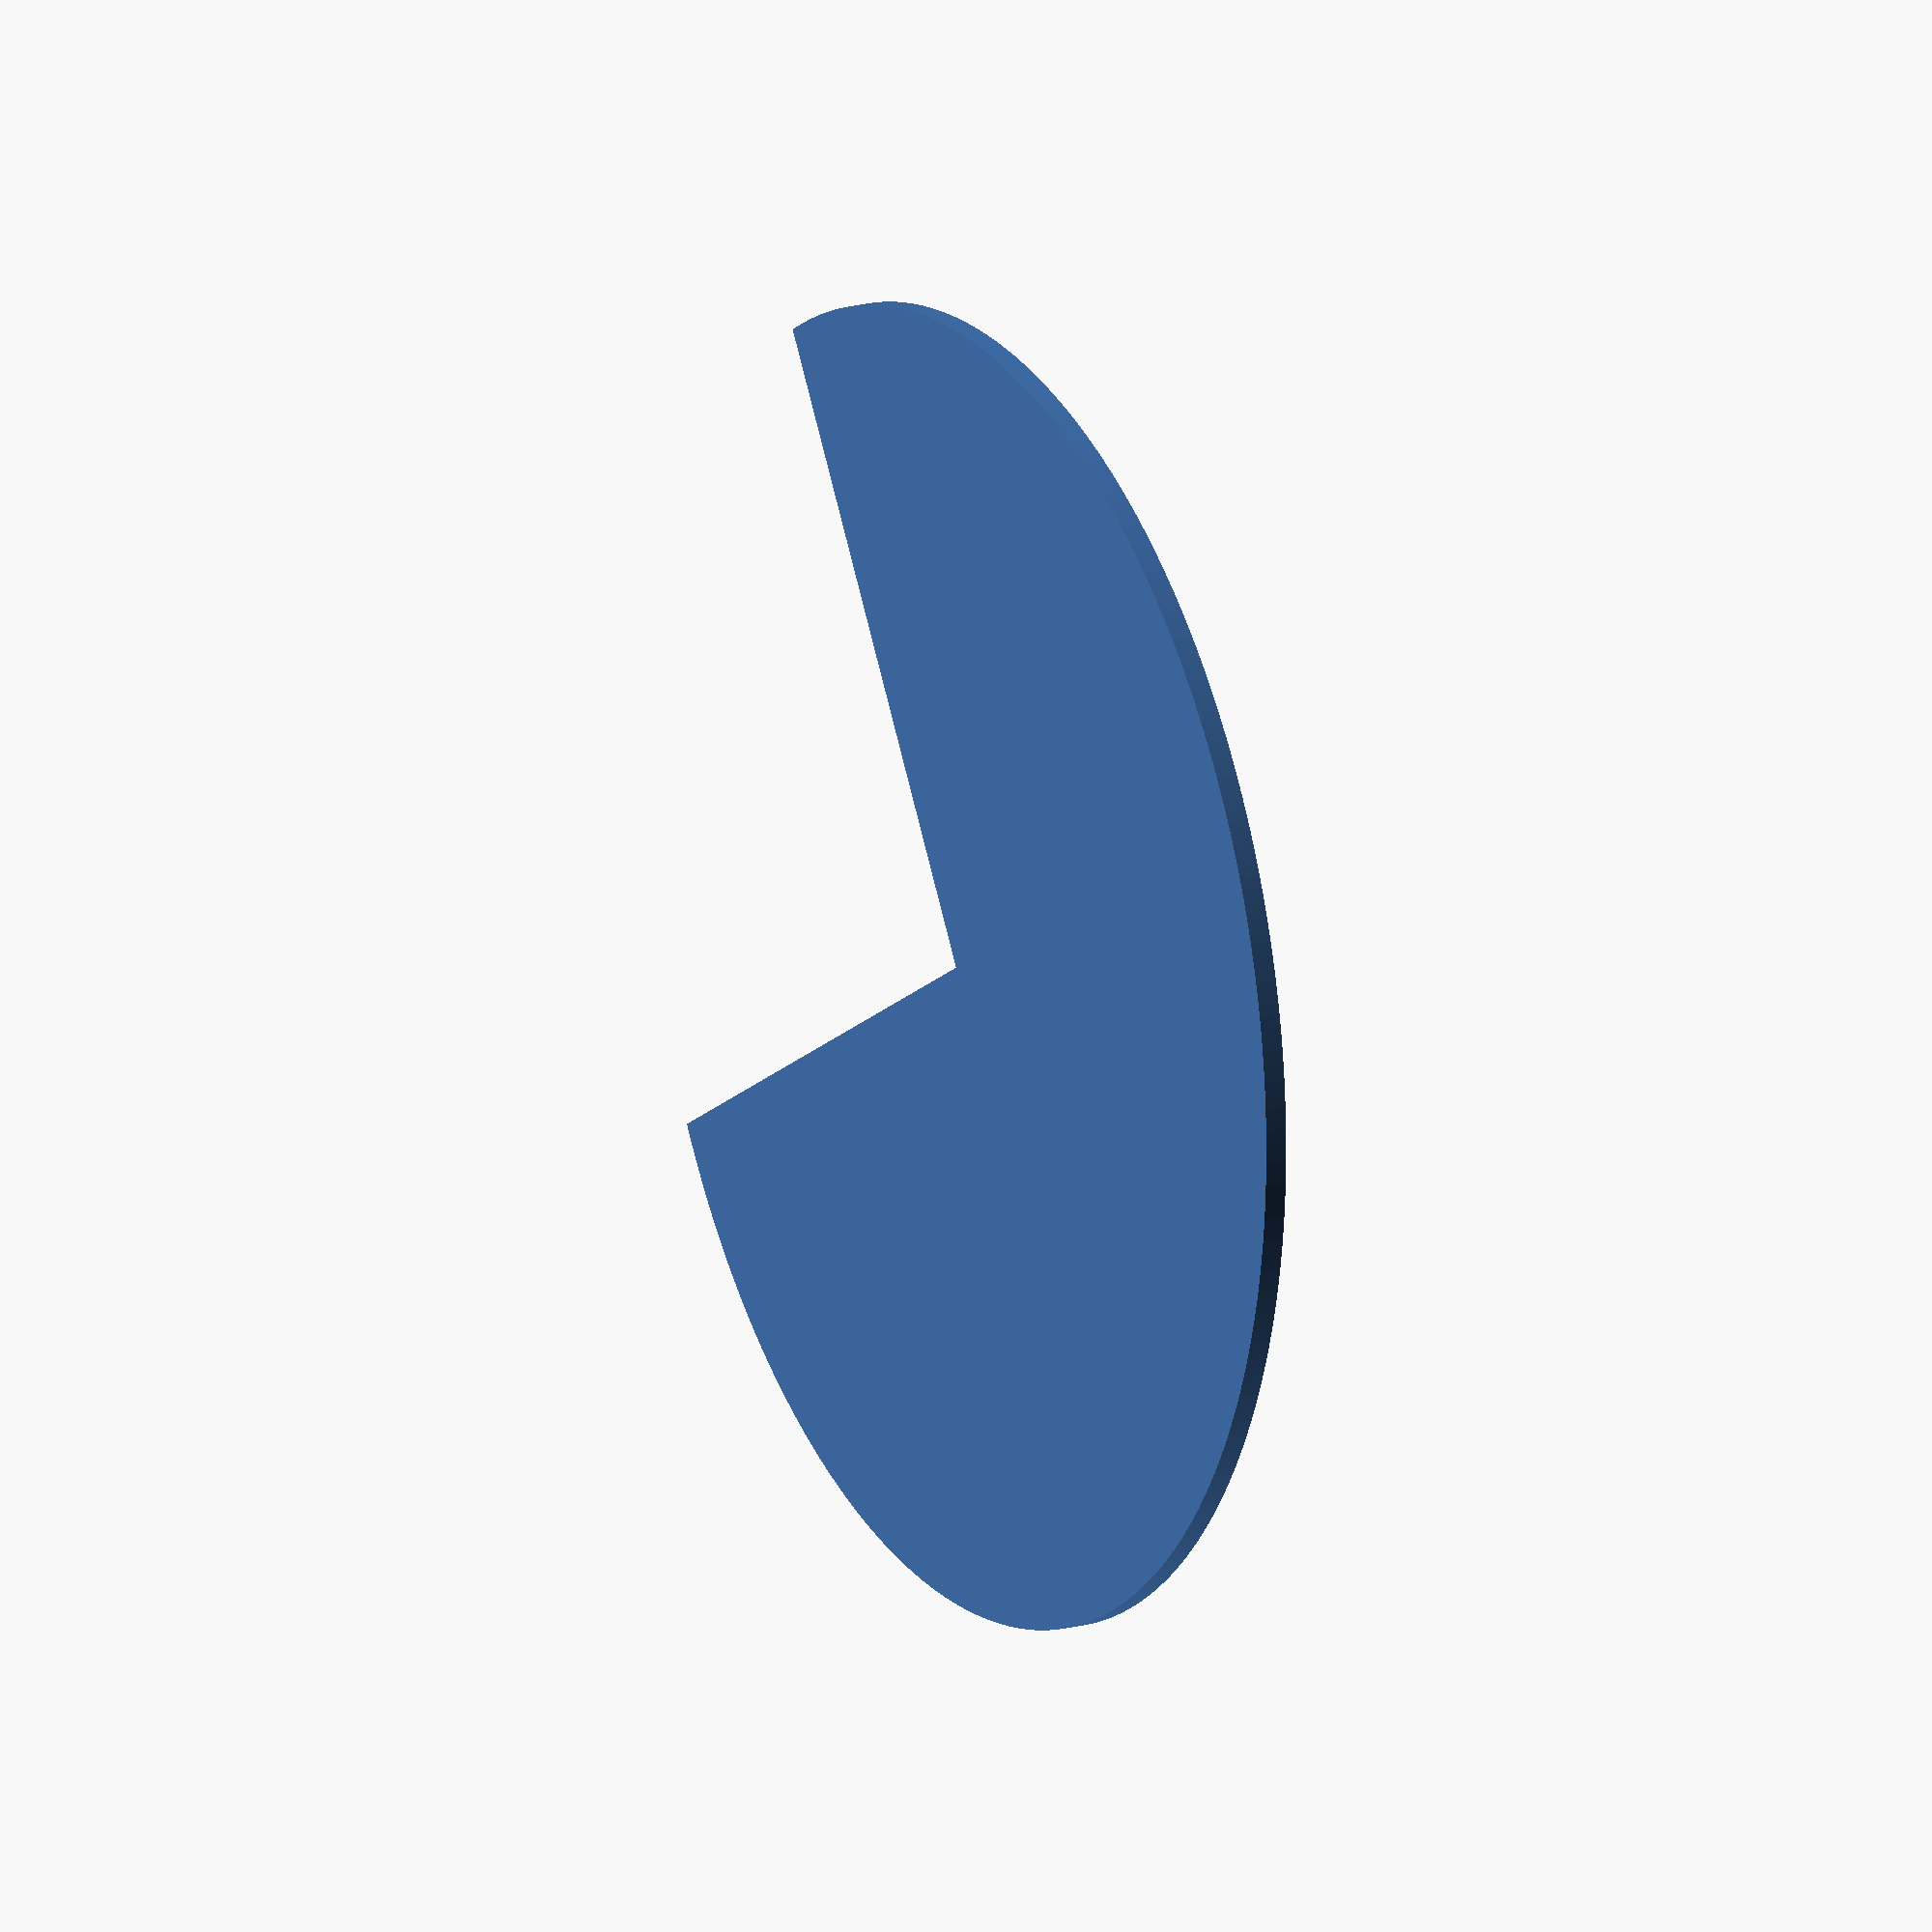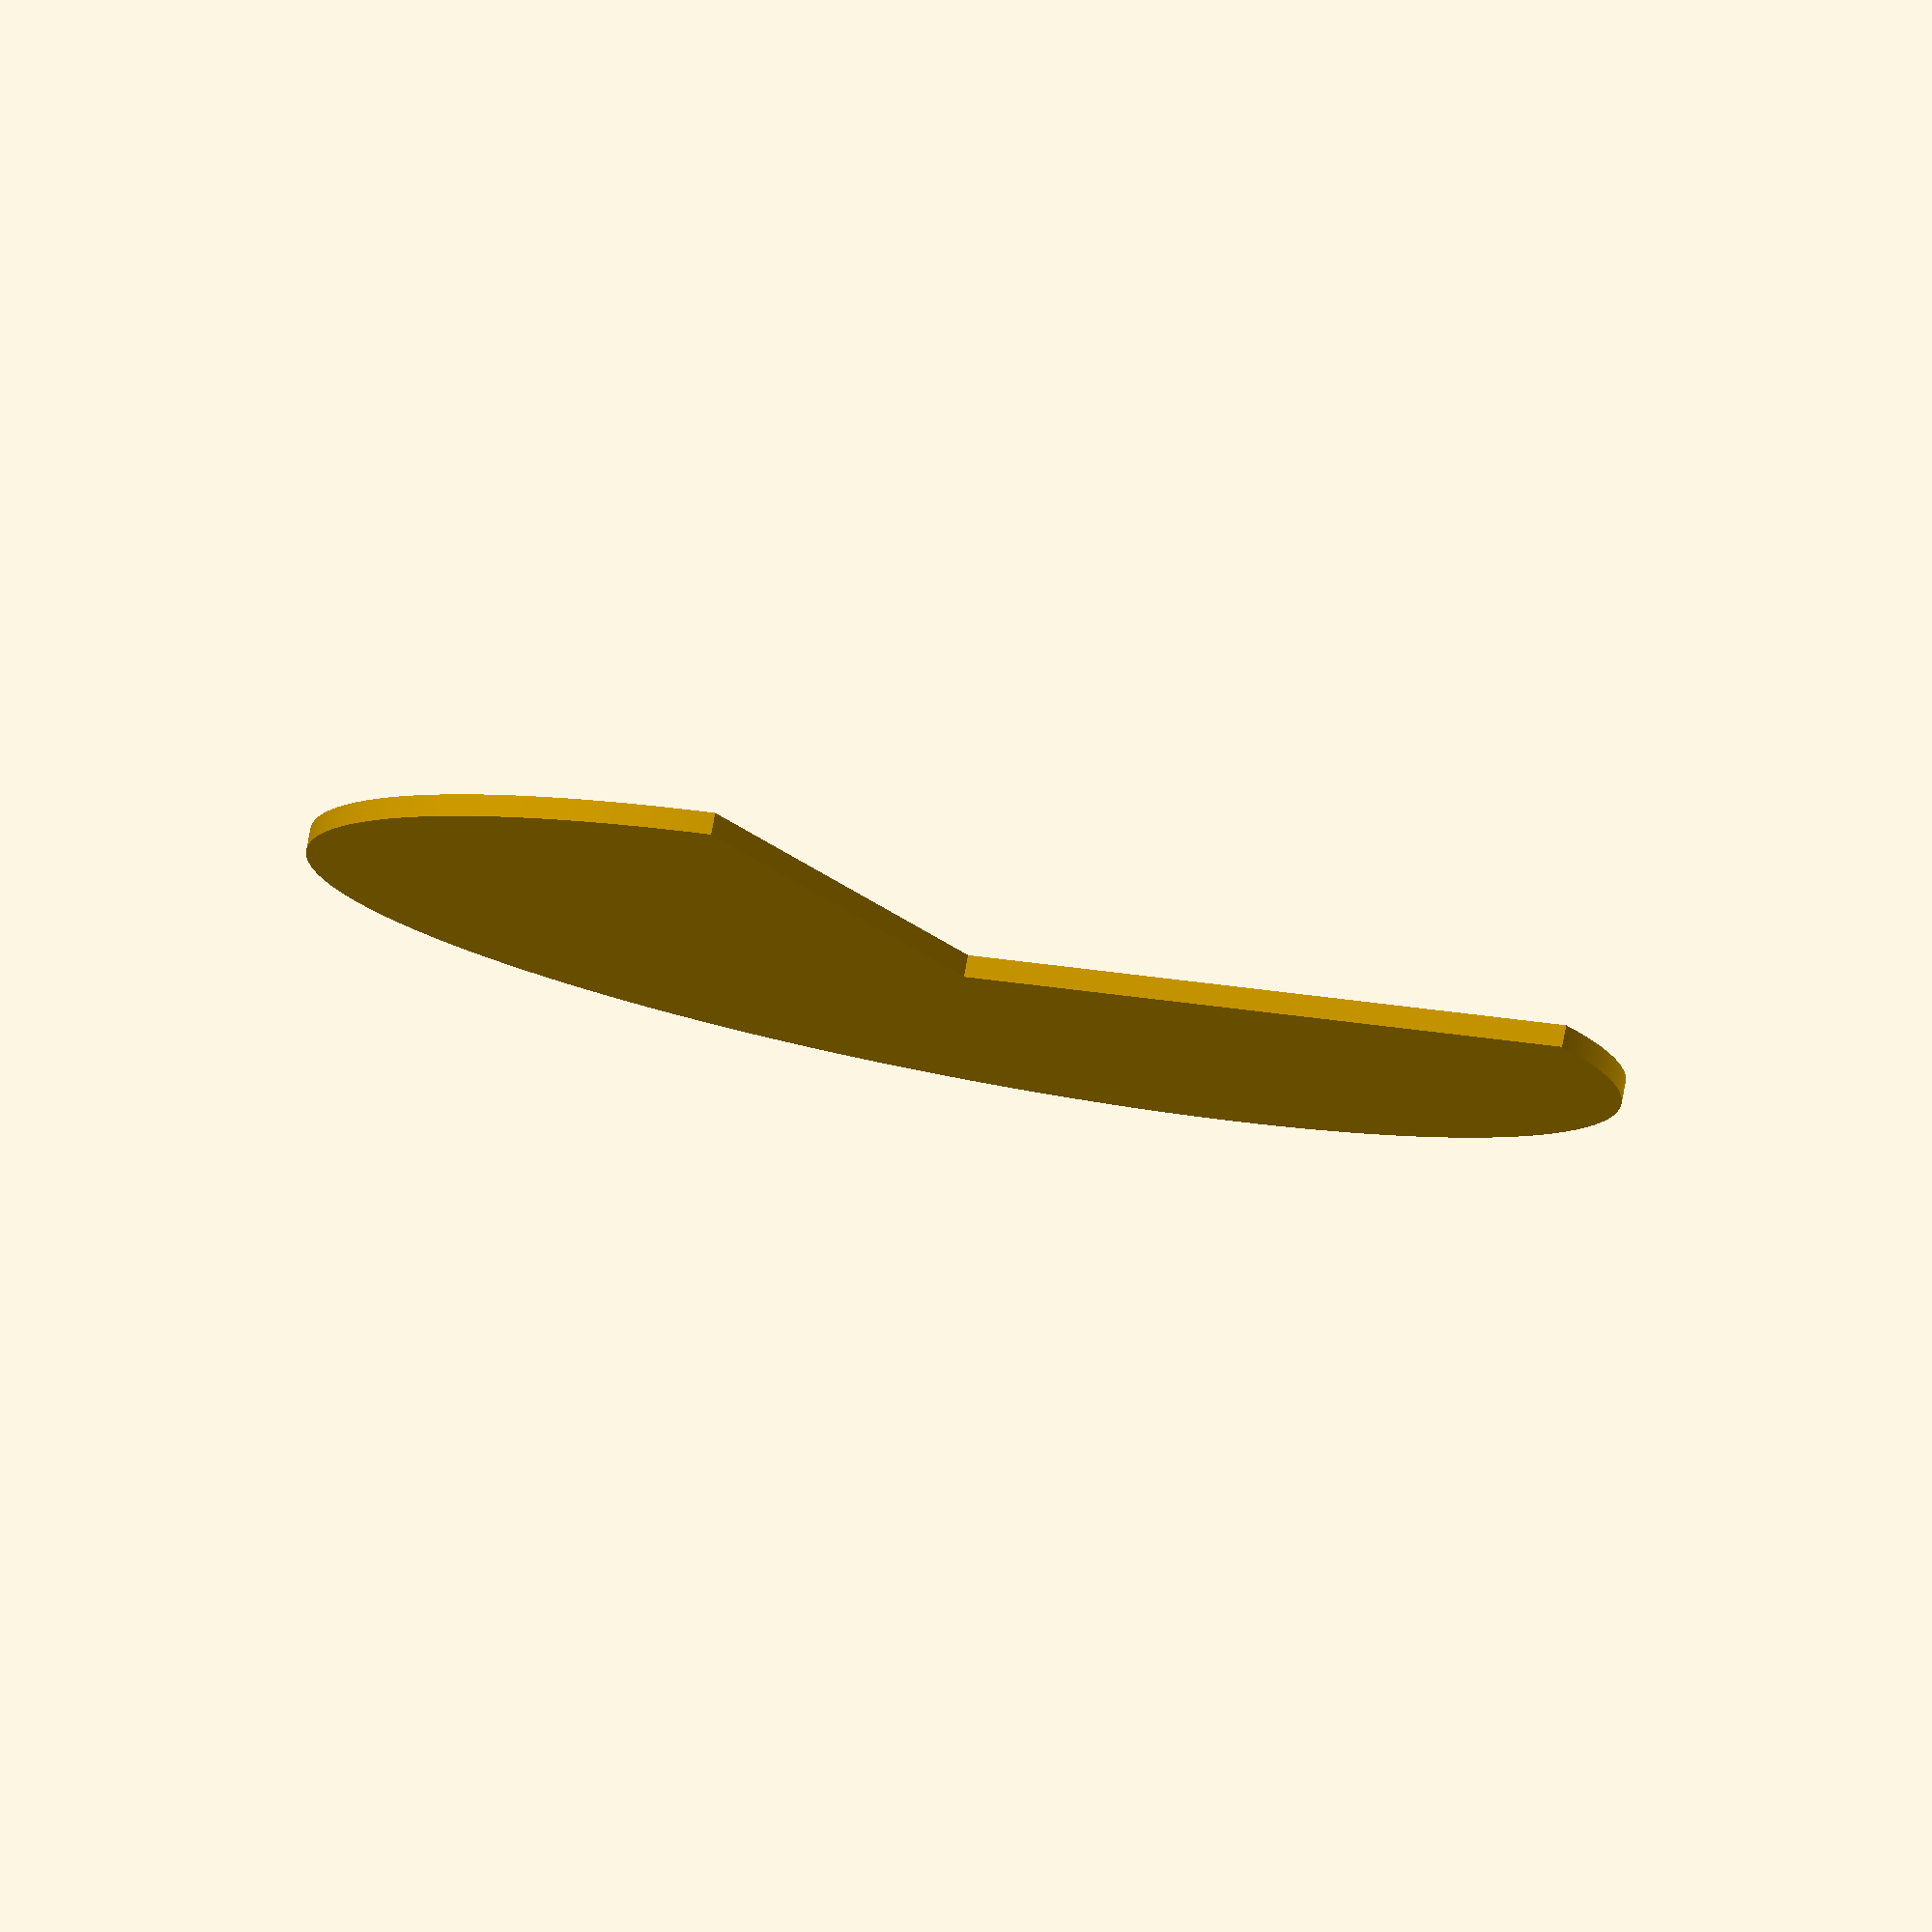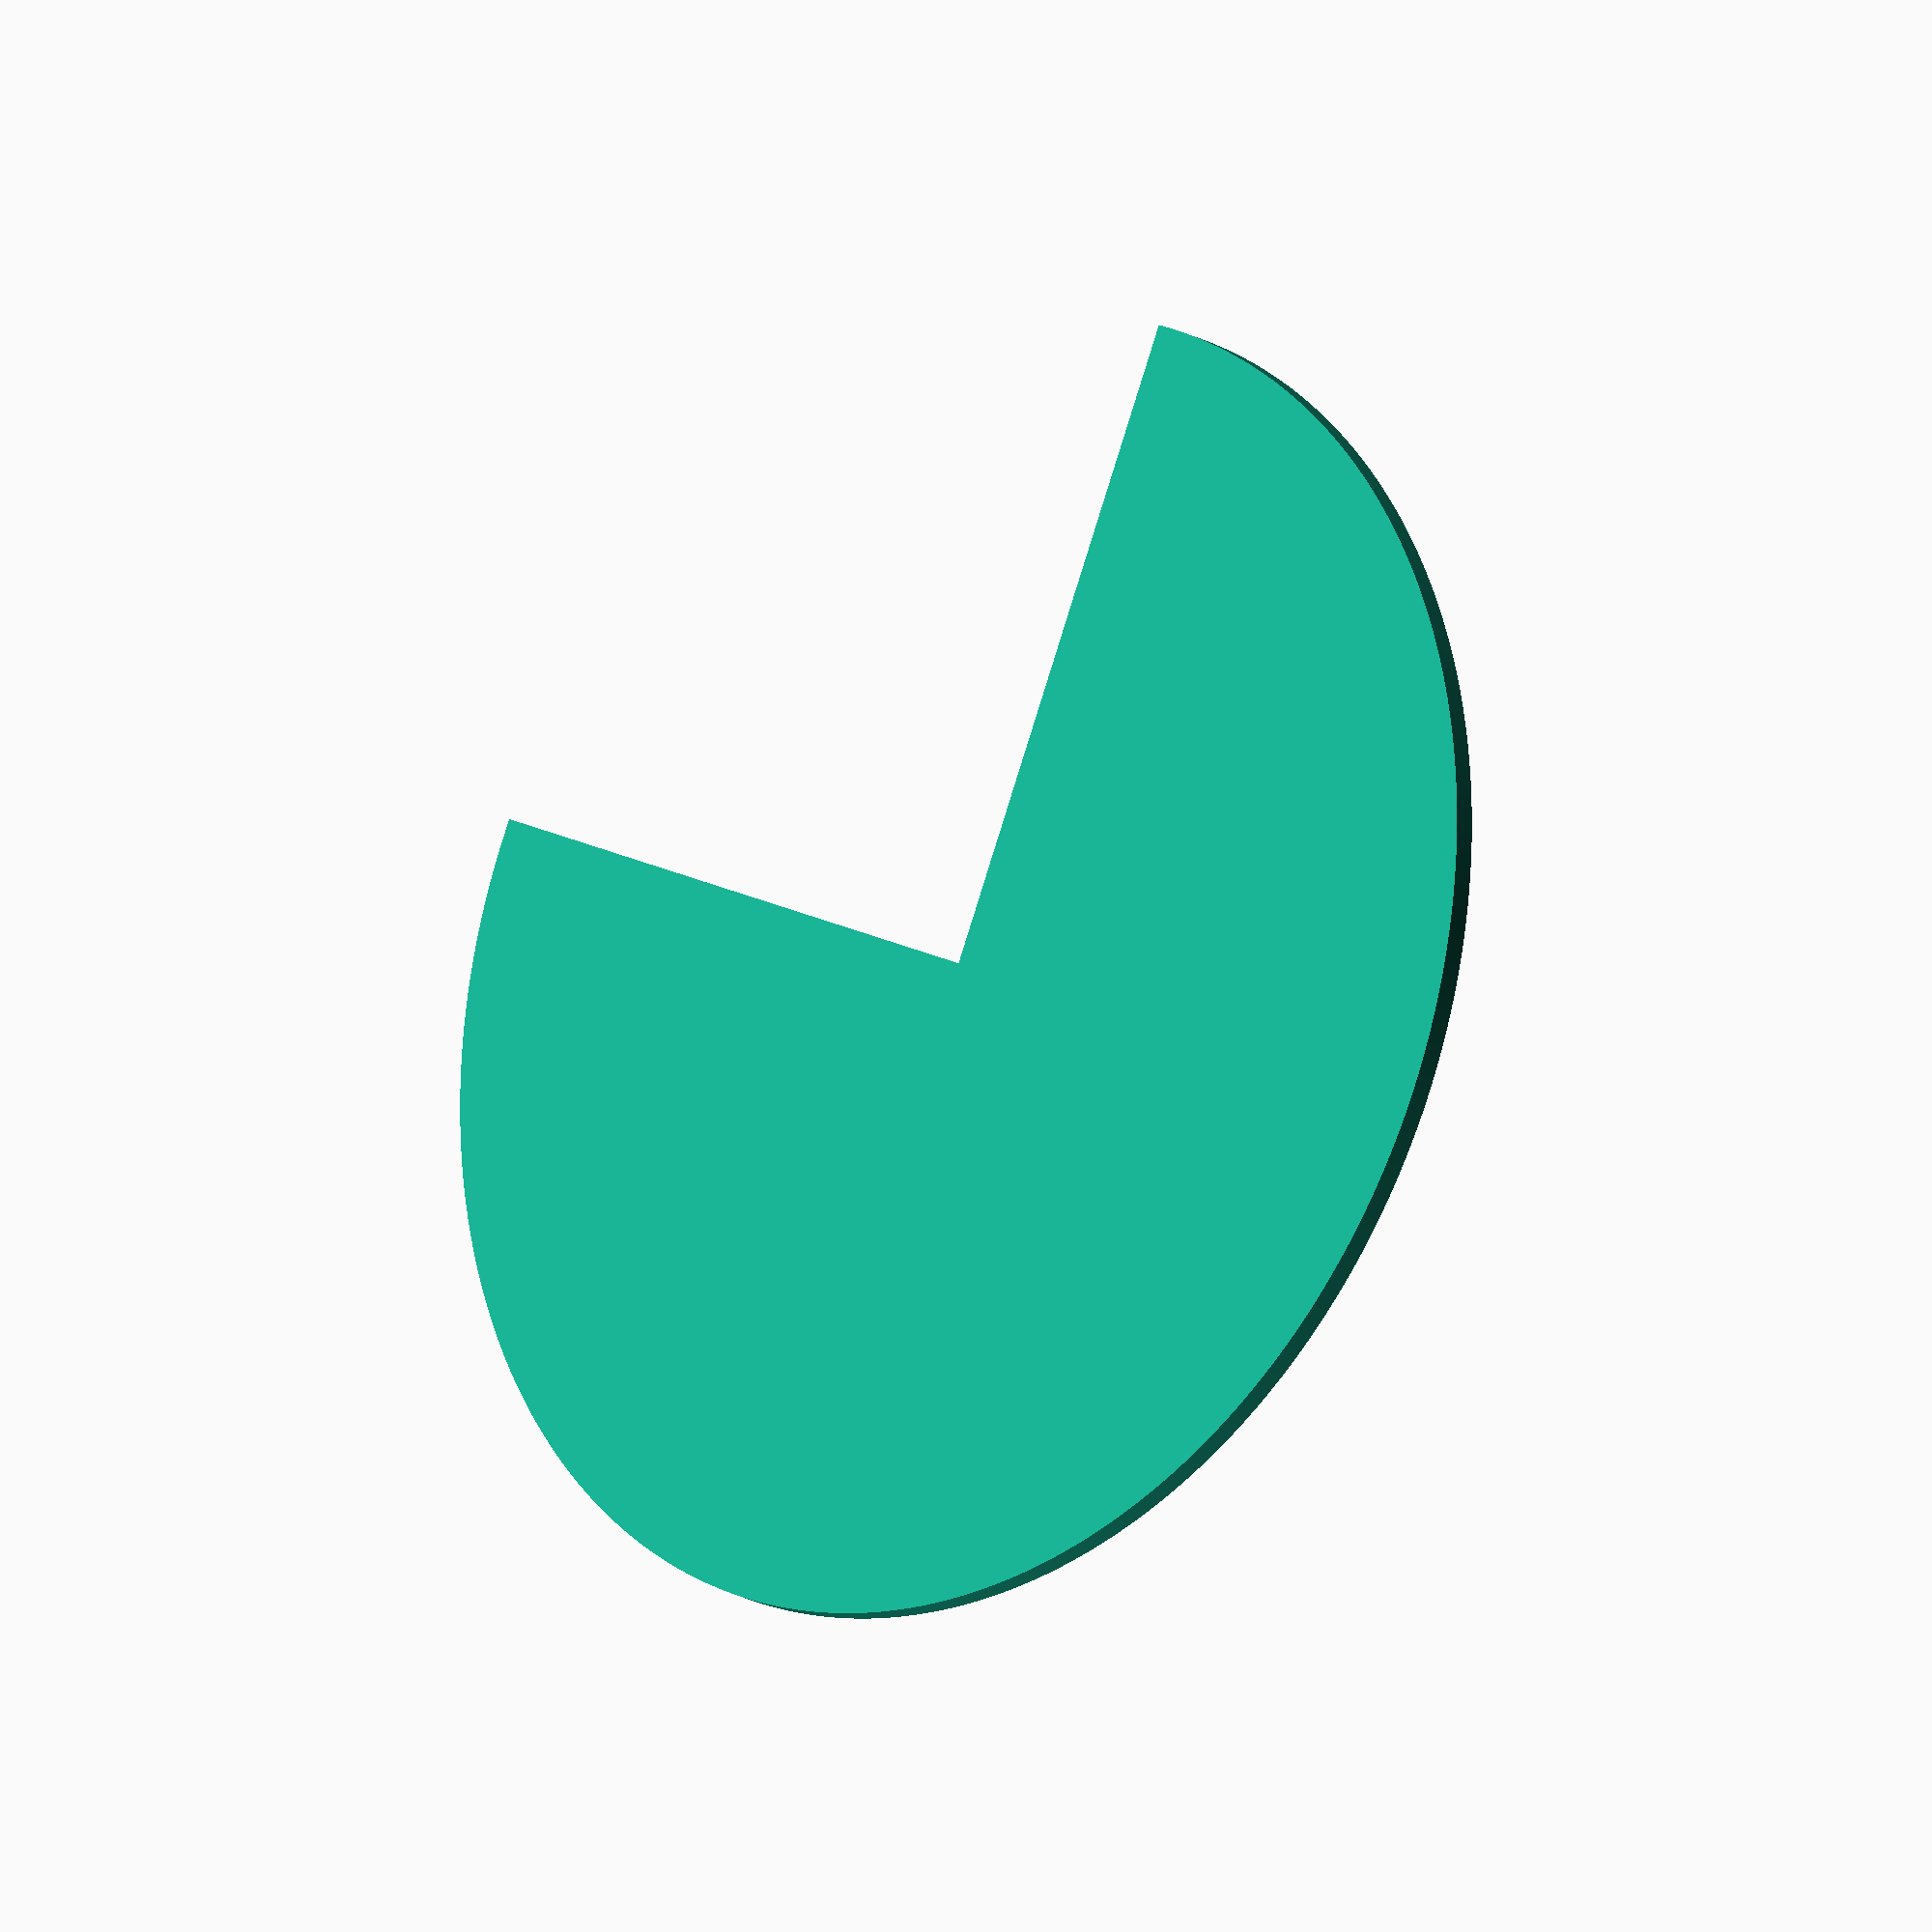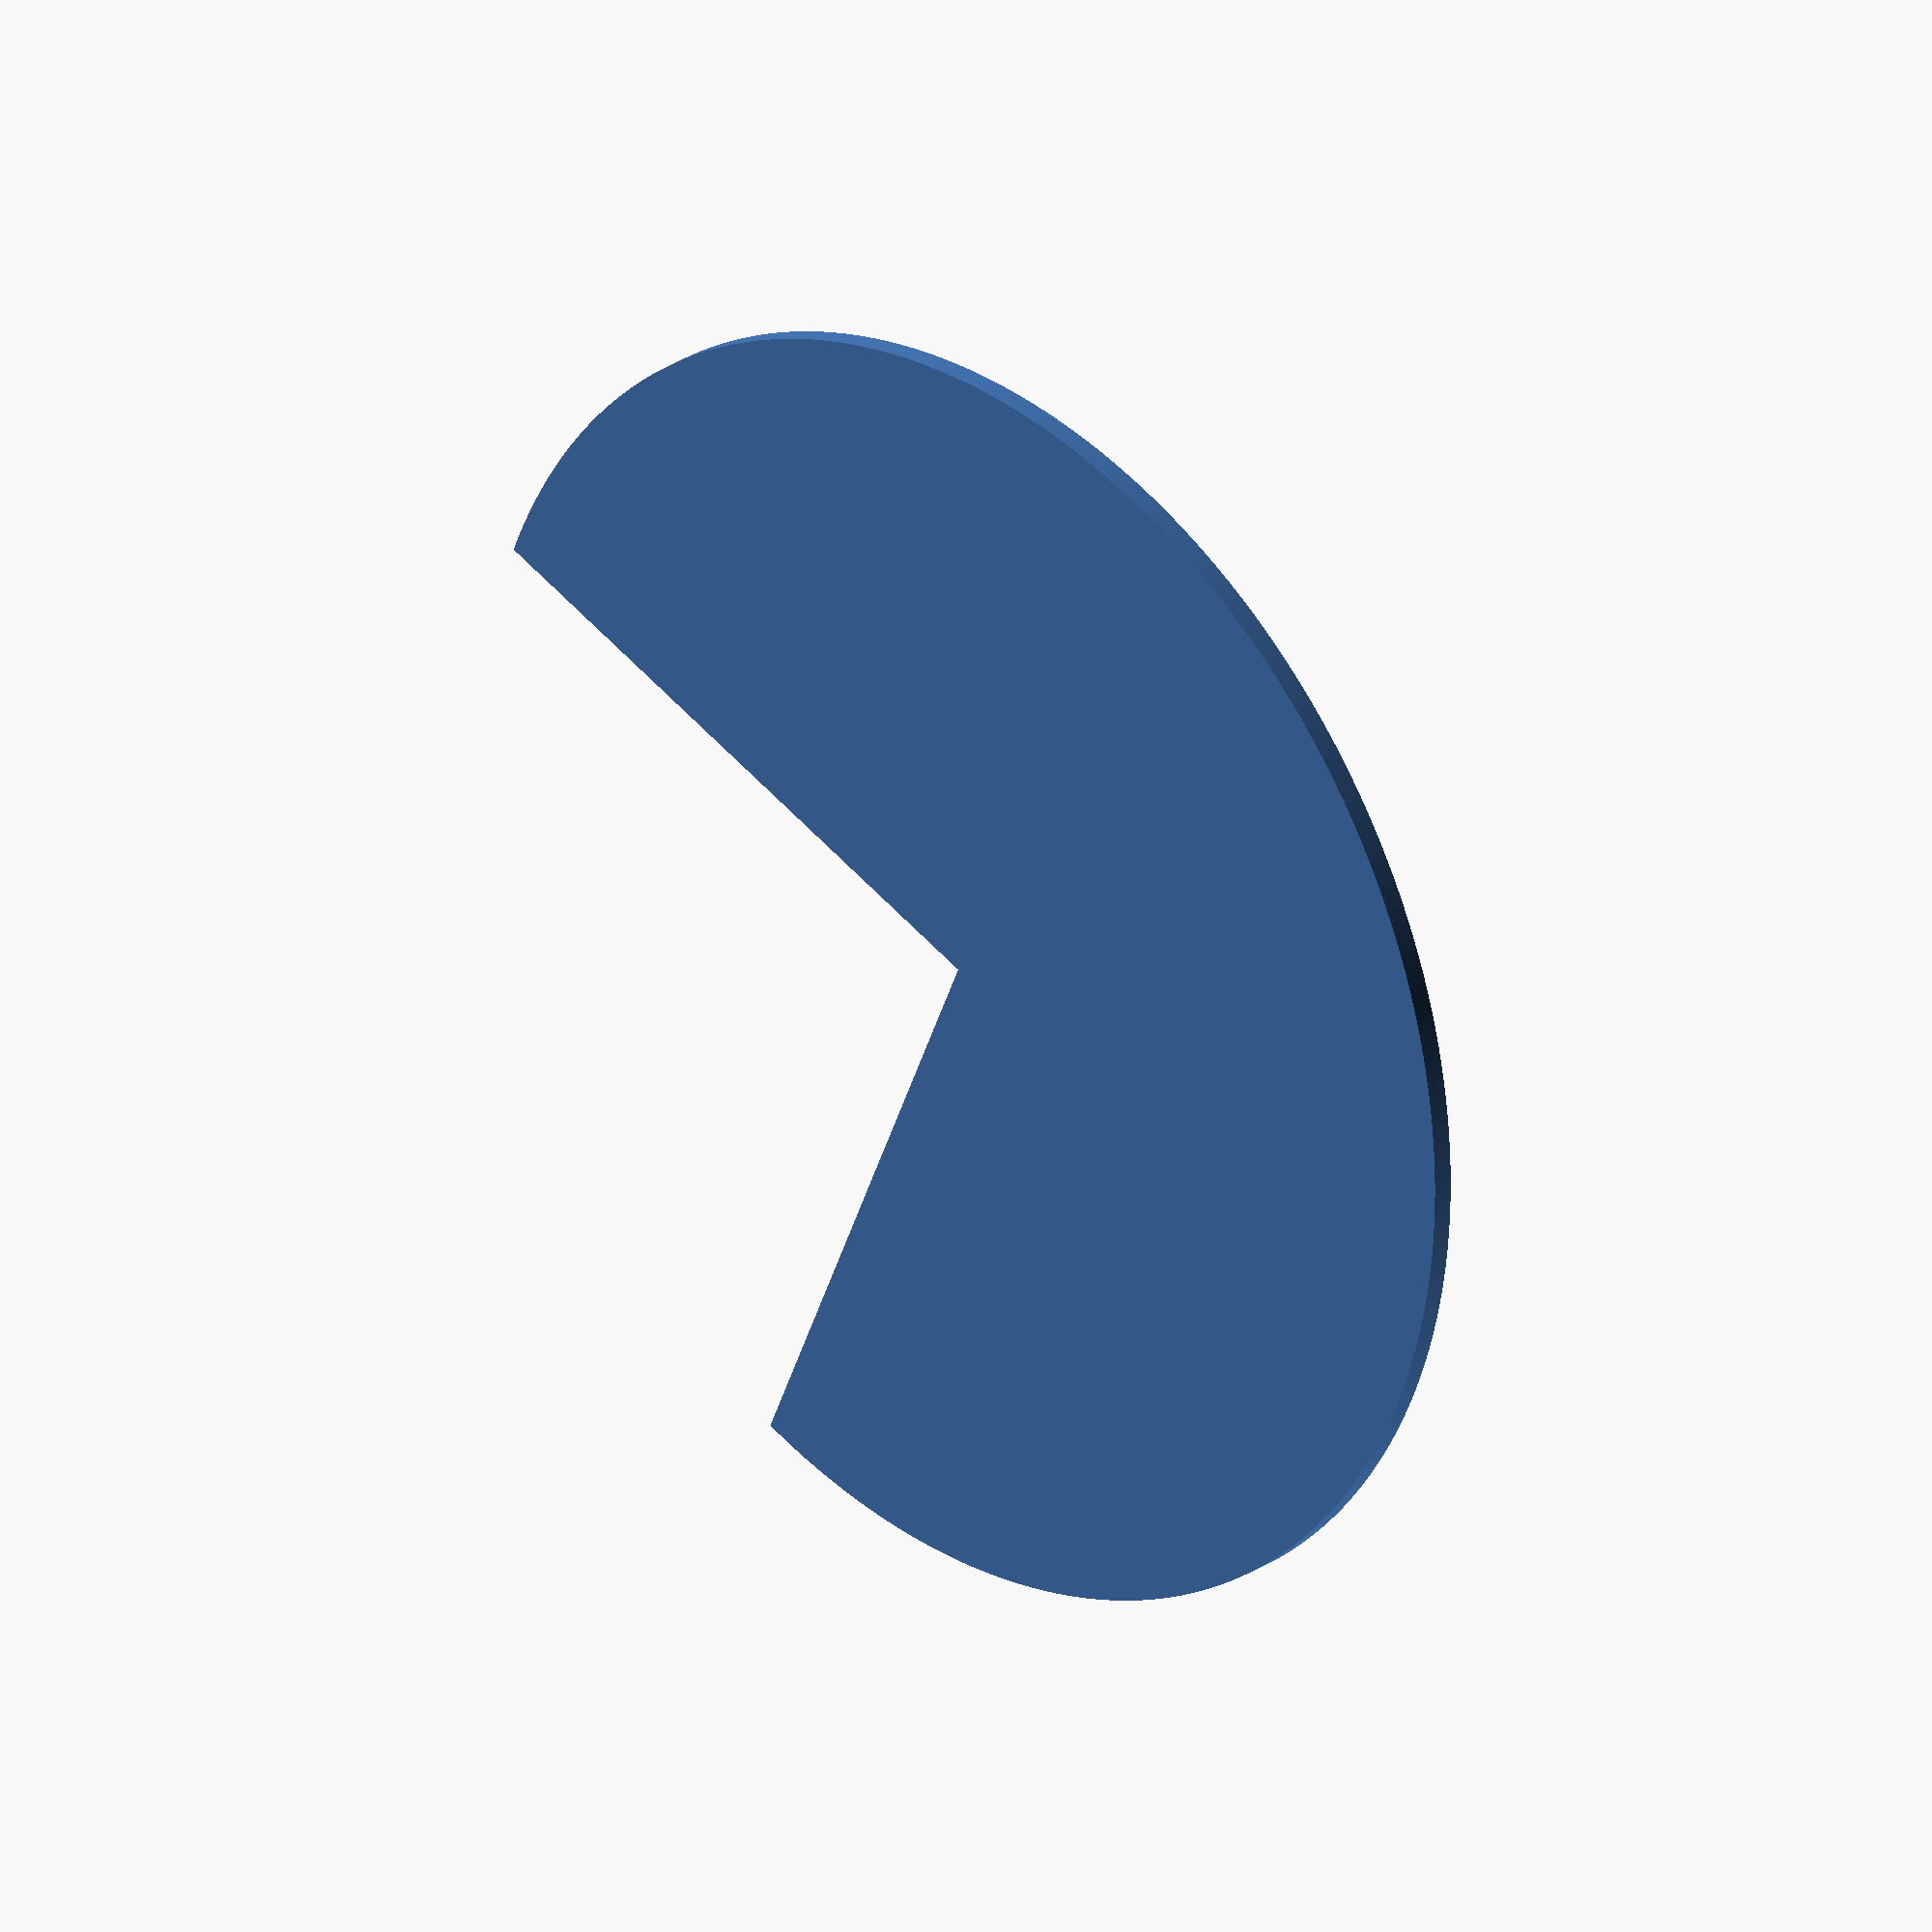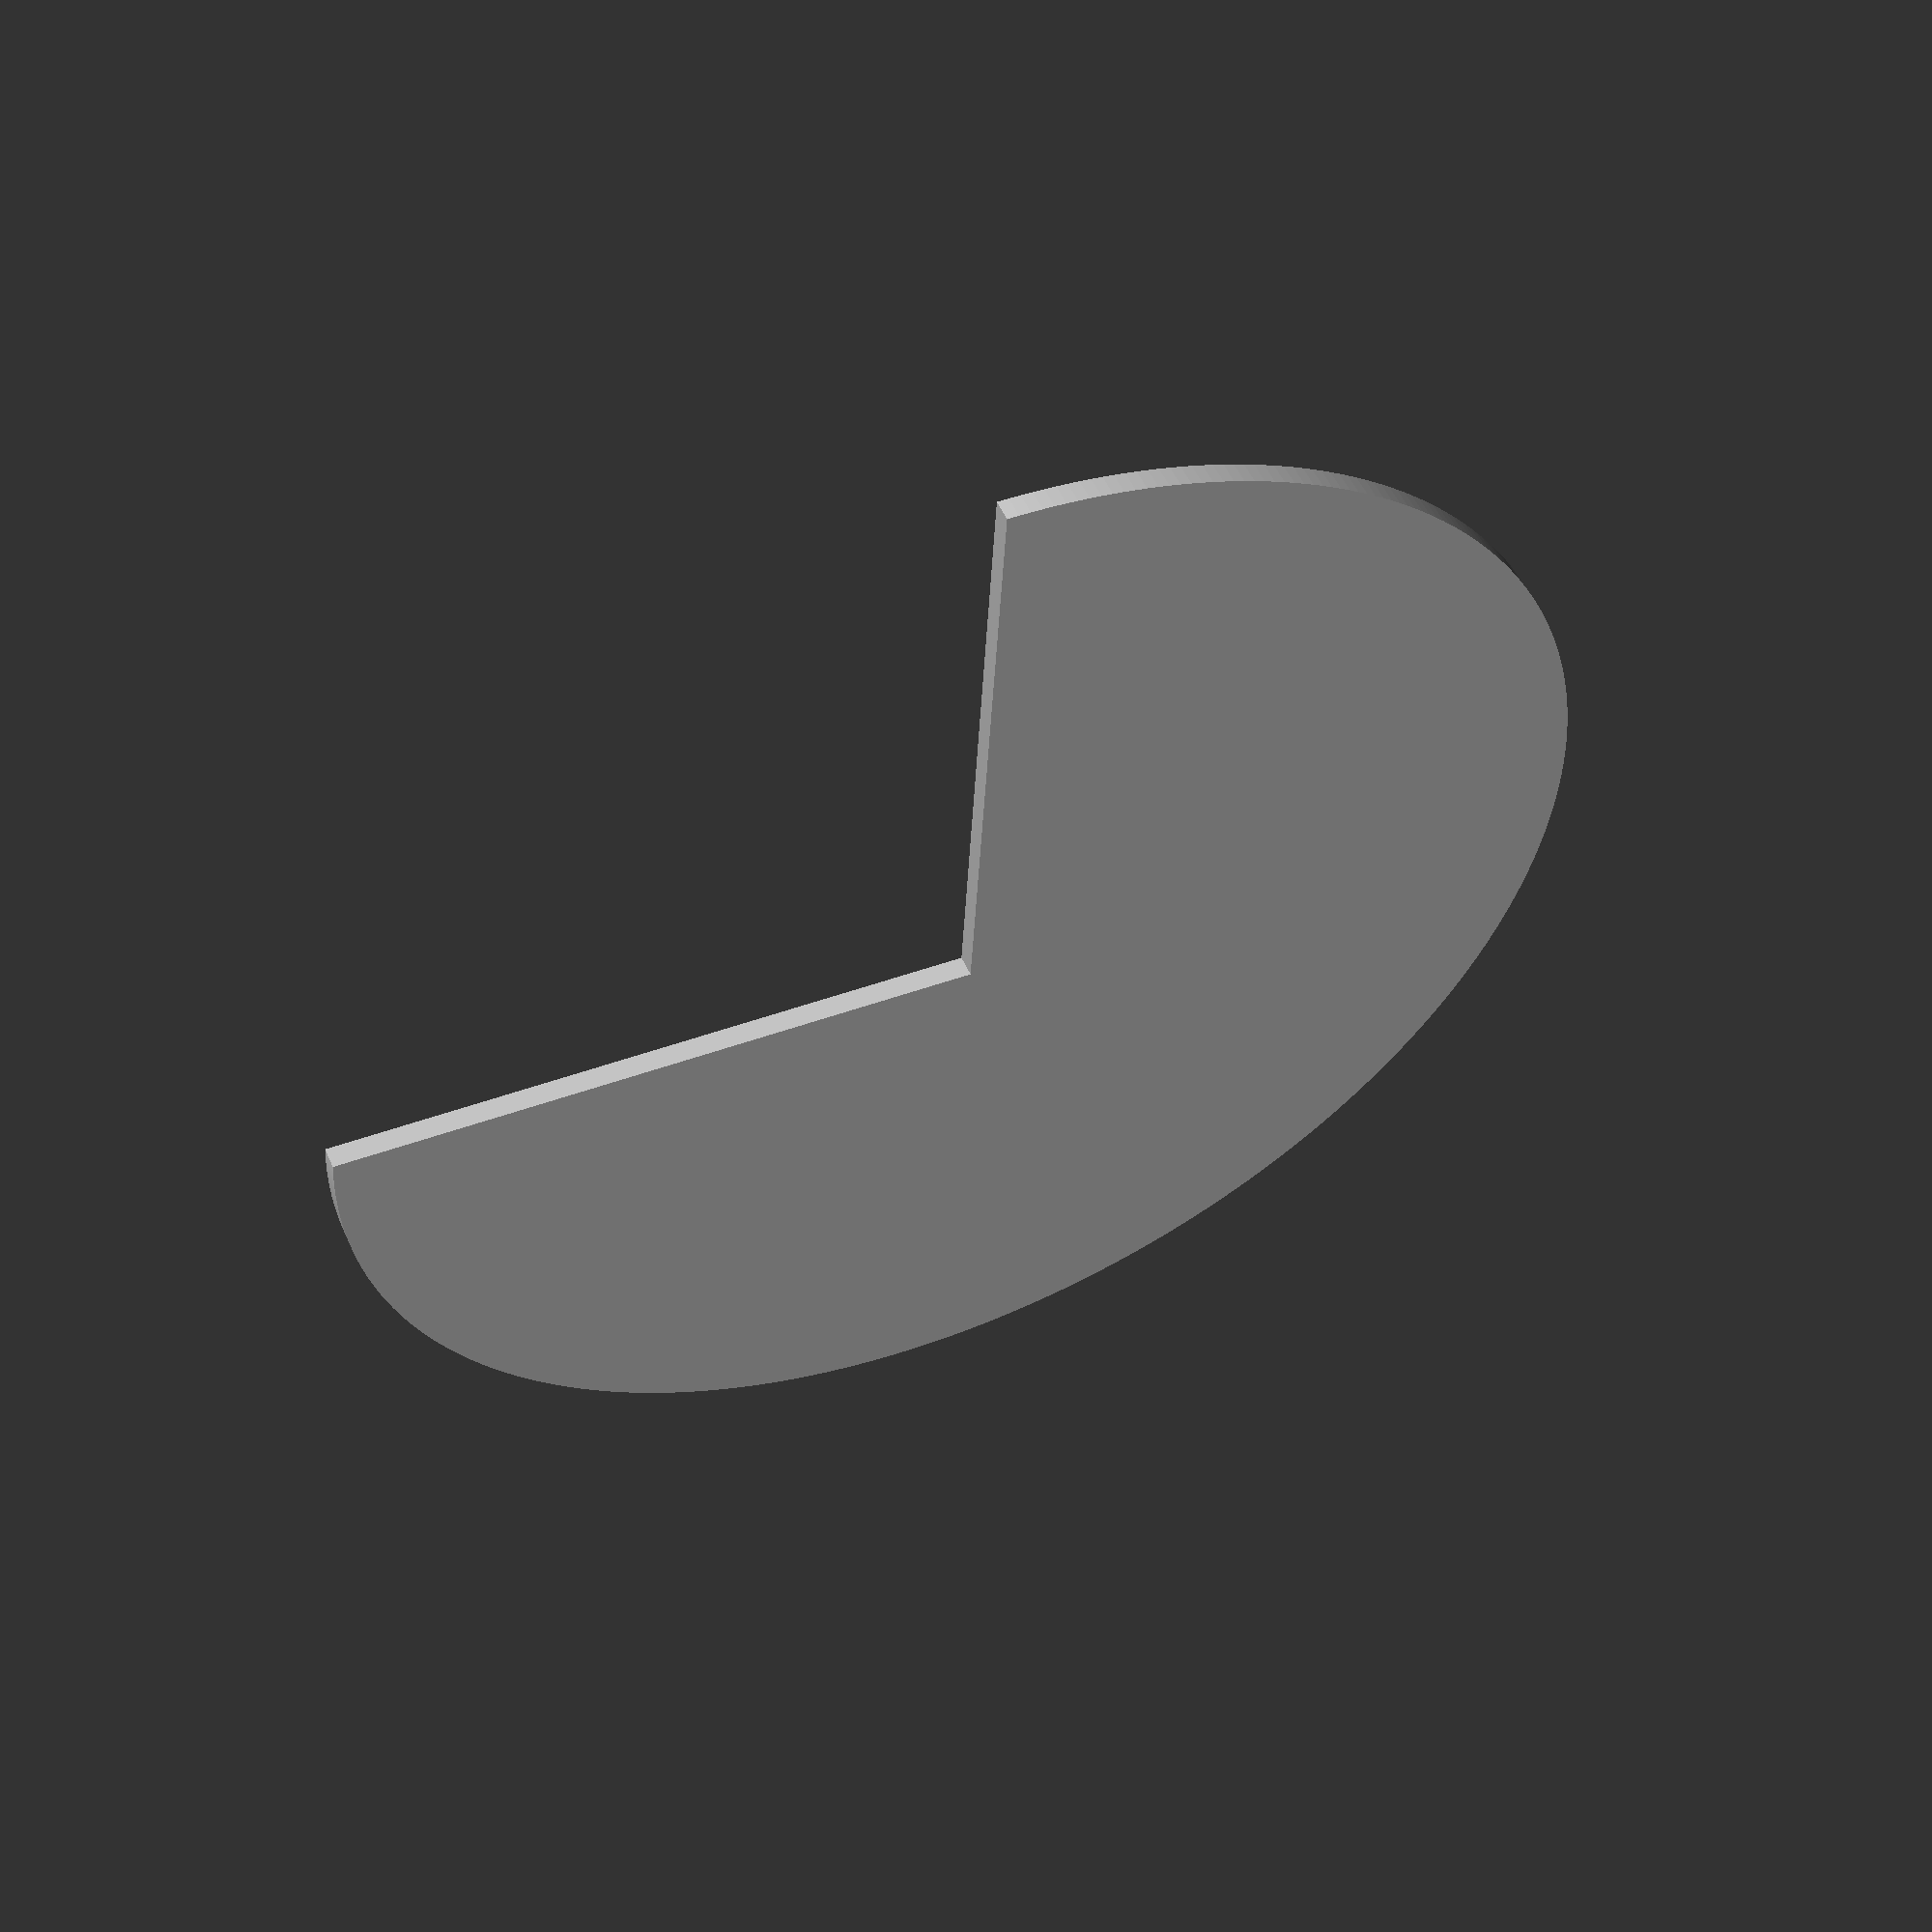
<openscad>
// Unit of length: Unit.MM
intersection()
{
   circle(d = 60.0, $fn = 360);
   polygon(points = [[0.0, 0.0], [-0.5238, -30.01], [30.01, -30.01], [30.01, 30.01], [-30.01, 30.01], [-30.01, -0.5238]], convexity = 2);
}

</openscad>
<views>
elev=161.9 azim=239.2 roll=117.6 proj=o view=wireframe
elev=278.8 azim=113.6 roll=190.8 proj=o view=solid
elev=18.9 azim=114.7 roll=41.9 proj=o view=wireframe
elev=151.9 azim=202.2 roll=135.4 proj=o view=wireframe
elev=126.1 azim=356.0 roll=23.9 proj=p view=wireframe
</views>
